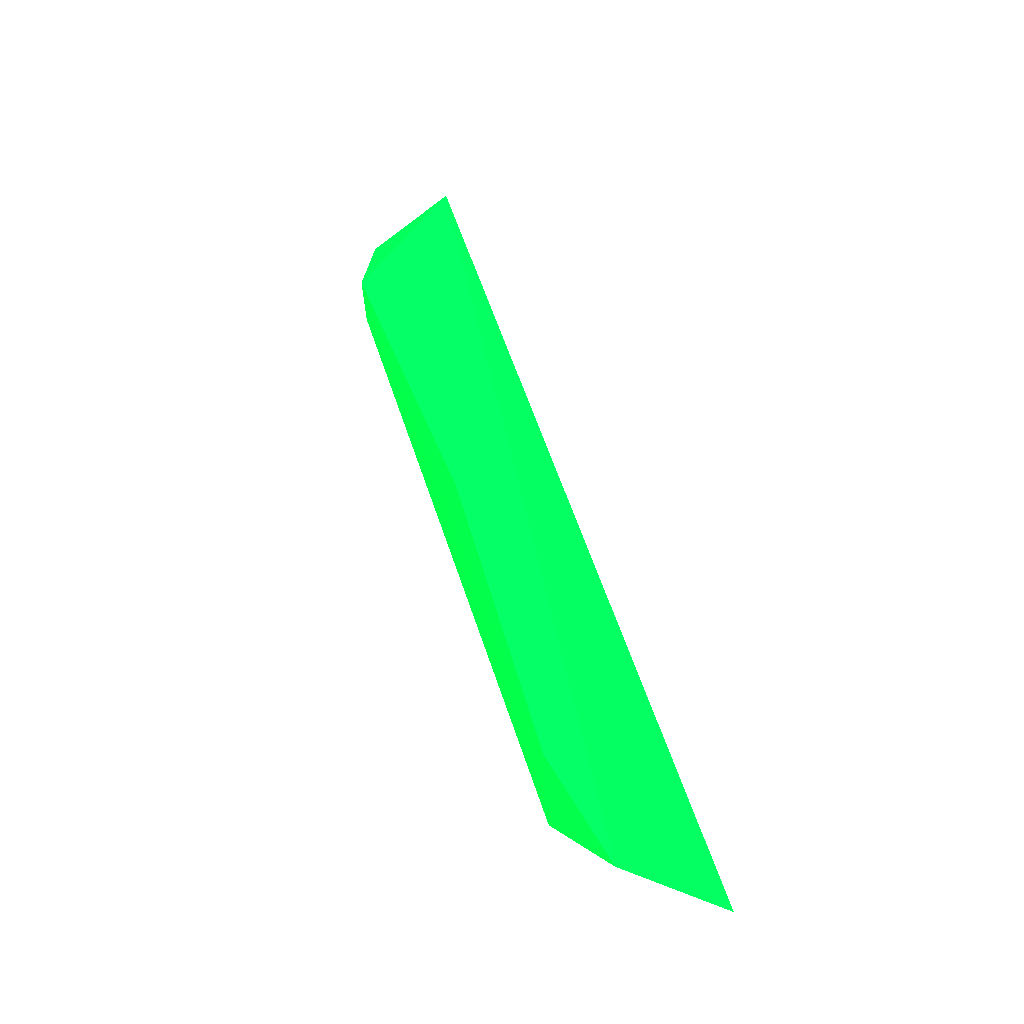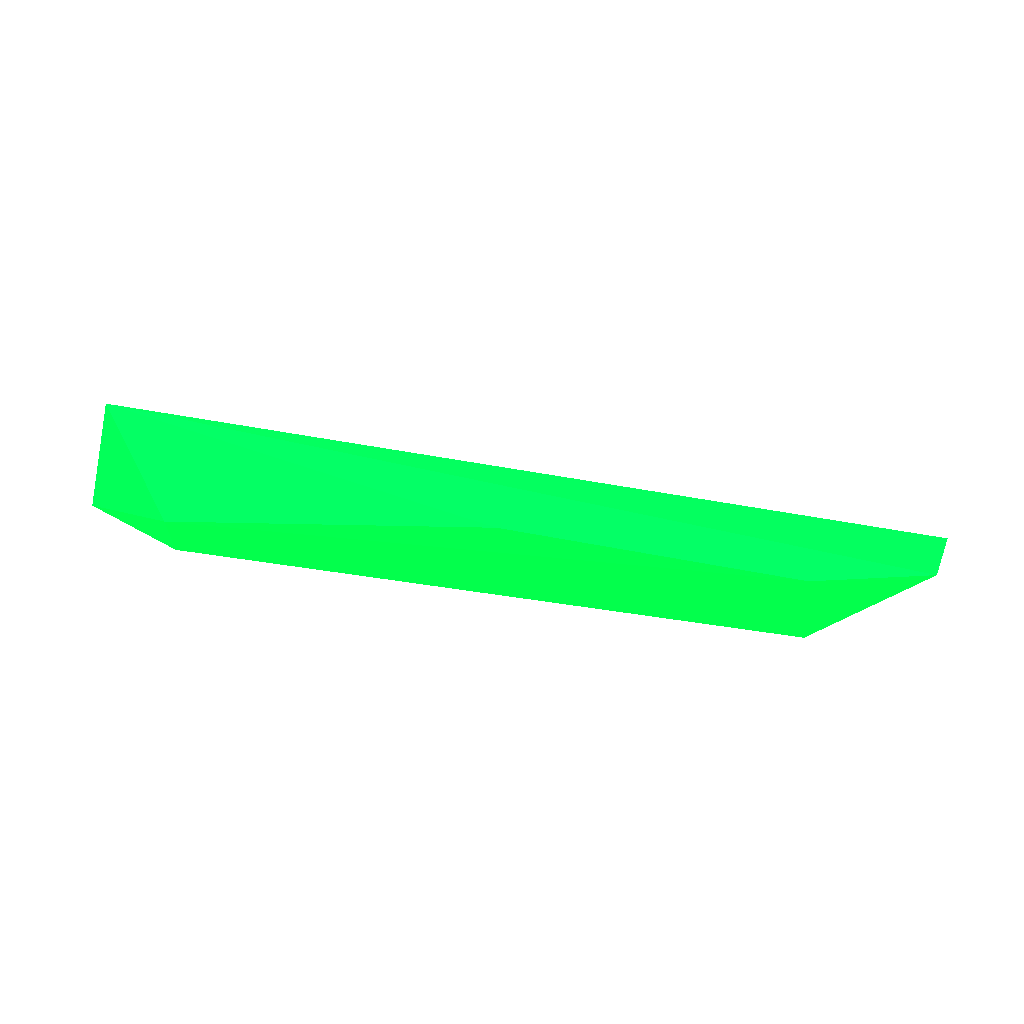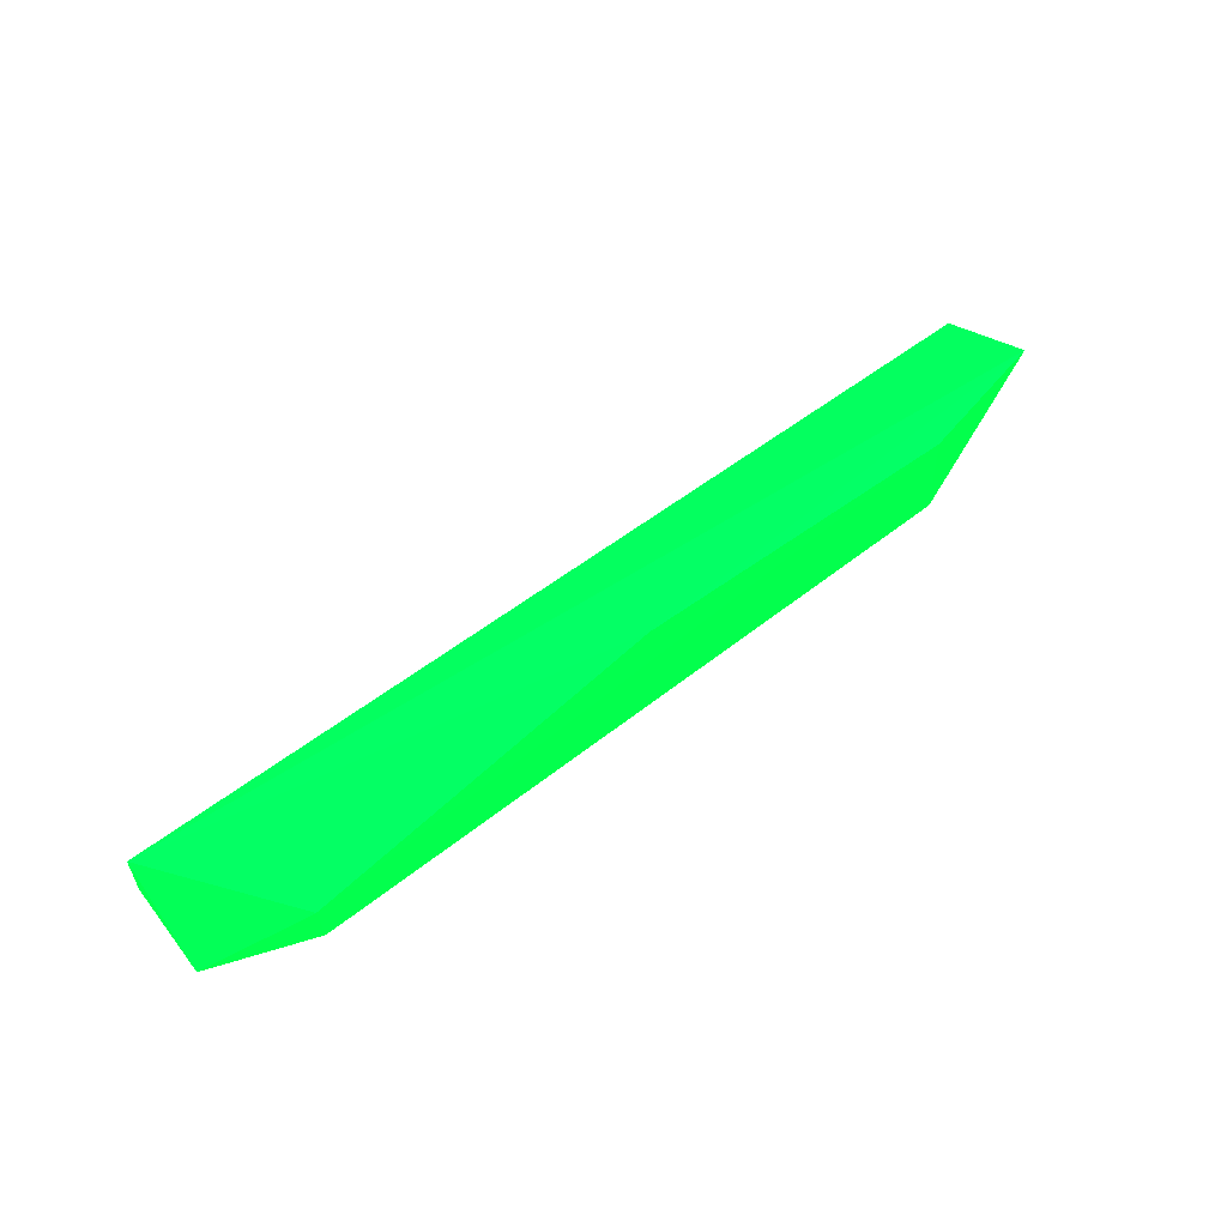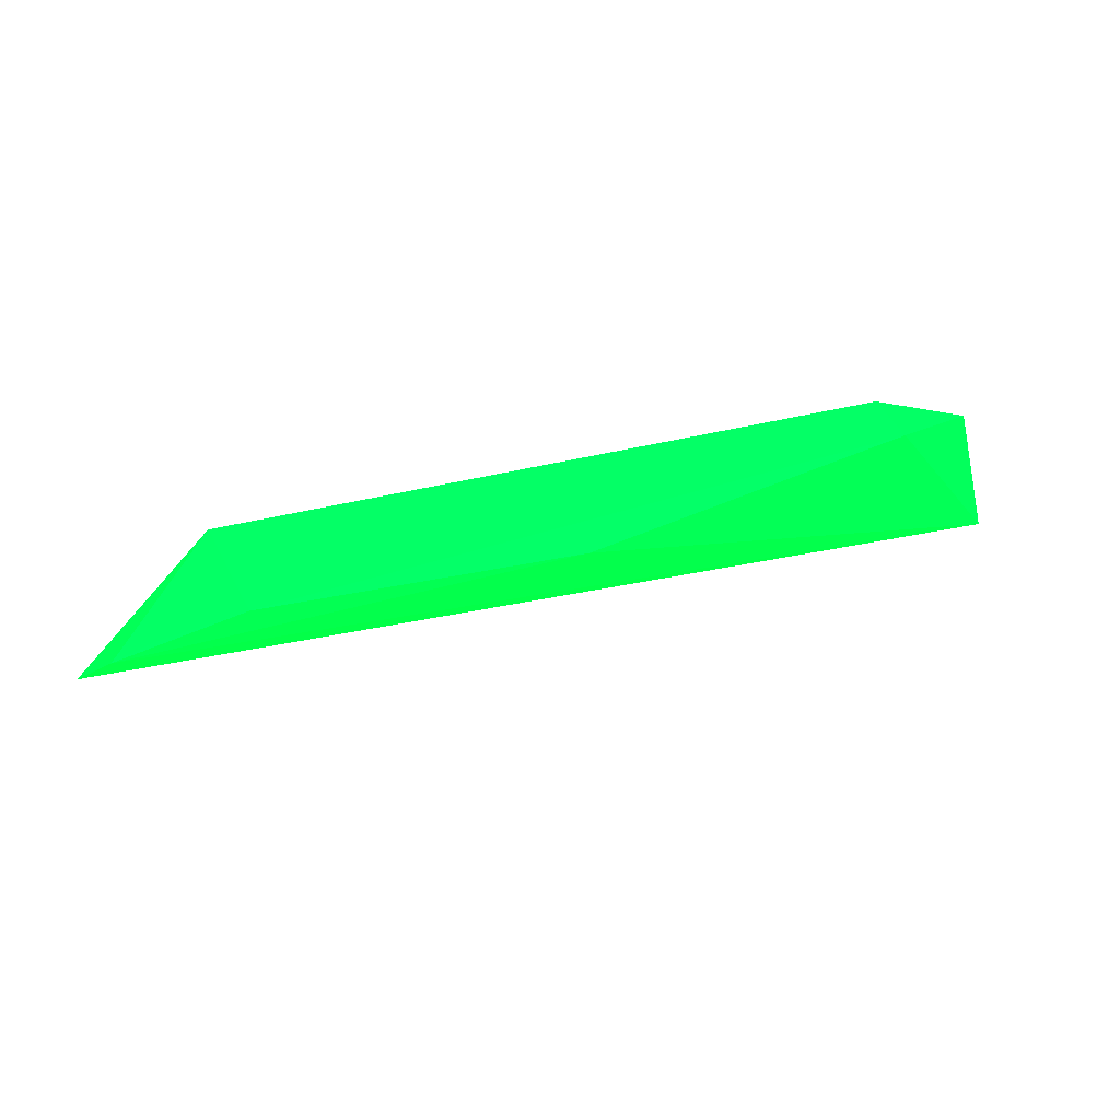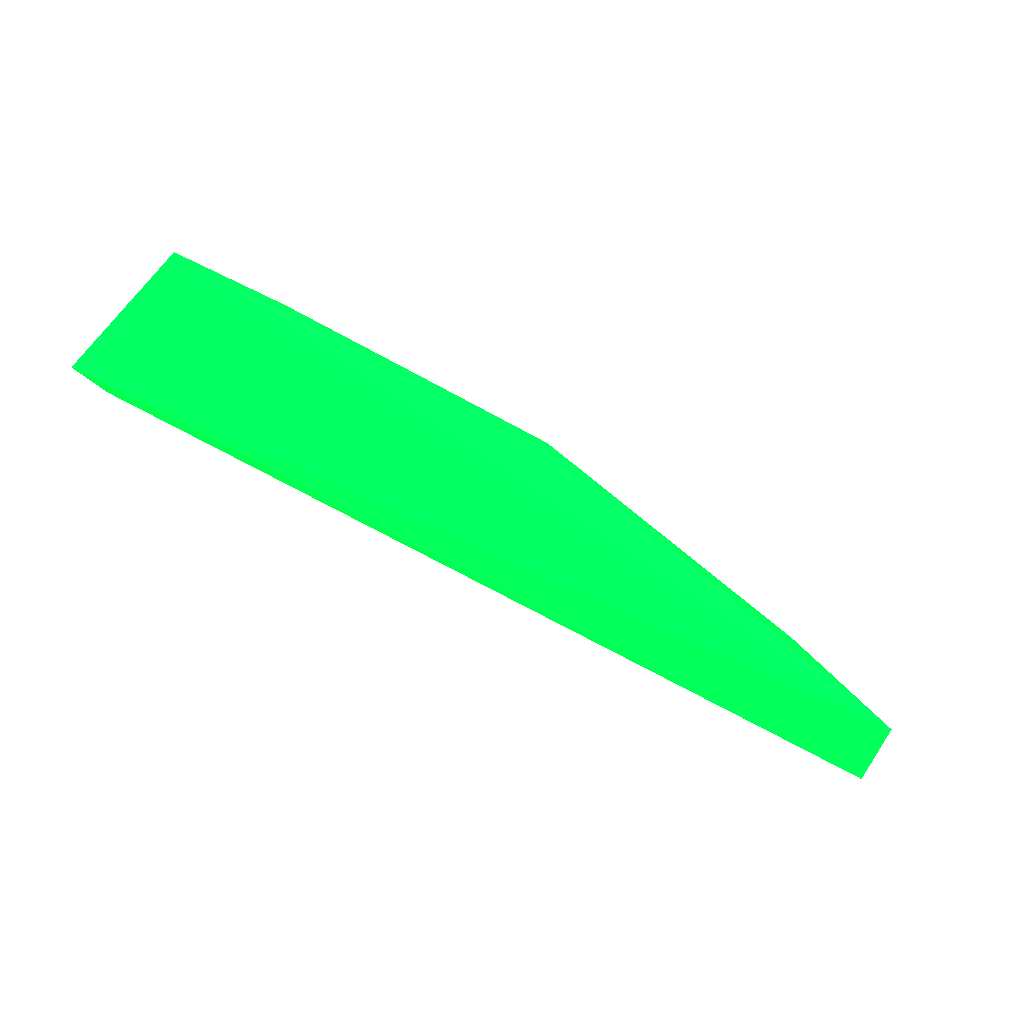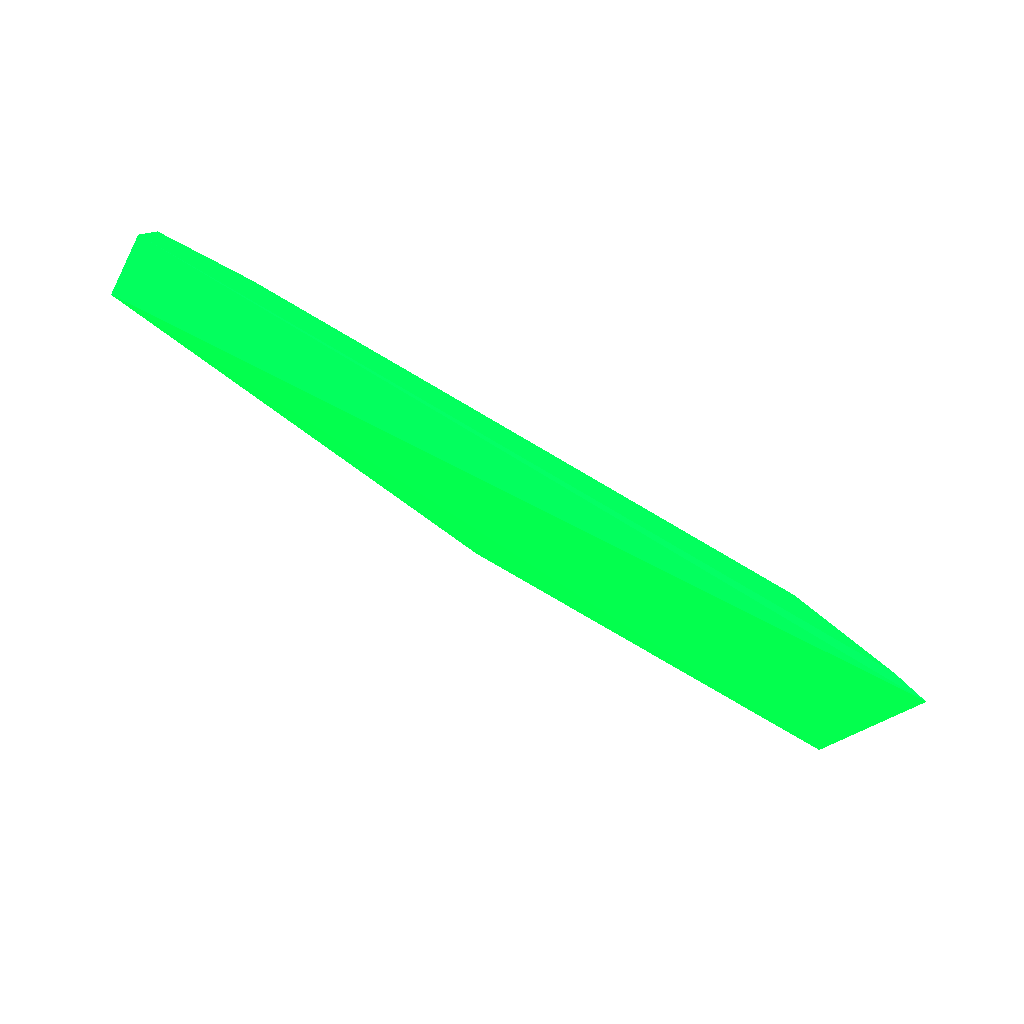
<metadata>
{"format":"obj","ext":"obj","renderer":"f3d","projection":"perspective","resolution":1024,"background":"white","views":[{"elev":56.3,"azim":72.0,"up":"+Y"},{"elev":60.6,"azim":9.0,"up":"+Y"},{"elev":64.1,"azim":-37.6,"up":"+Y"},{"elev":38.5,"azim":162.1,"up":"+Z"},{"elev":-69.6,"azim":151.5,"up":"+Z"},{"elev":-79.9,"azim":-29.8,"up":"+Z"}]}
</metadata>
<code>
v -0.1471 -0.003386 0.06484 0.007843 0.9882 0.2196
v 0.1354 0.04077 0.07073 0.007843 0.9882 0.2196
v 0.1231 0.03876 0.0734 0.007843 0.9882 0.2196
v 0.1326 0 0.03684 0.007843 0.9882 0.2196
v -0.1458 0.0179 0.03595 0.007843 0.9882 0.2196
v 0.1007 -0.001335 0.07787 0.007843 0.9882 0.2196
v -0.1143 0.01733 0.07775 0.007843 0.9882 0.2196
v -0.1471 -0.002784 0.03593 0.007843 0.9882 0.2196
v -0.002712 0.04025 0.07527 0.007843 0.9882 0.2196
v 0.1457 0.002745 0.035 0.007843 0.9882 0.2196
v 0.09622 0.03994 0.07871 0.007843 0.9882 0.2196
v -0.1141 -0.003335 0.07732 0.007843 0.9882 0.2196
f 11 7 12
f 2 3 6
f 5 1 7
f 1 5 8
f 6 1 8
f 4 6 8
f 2 5 9
f 5 7 9
f 5 2 10
f 2 6 10
f 6 4 10
f 8 5 10
f 4 8 10
f 3 2 11
f 6 3 11
f 2 9 11
f 9 7 11
f 1 6 12
f 7 1 12
f 6 11 12

</code>
